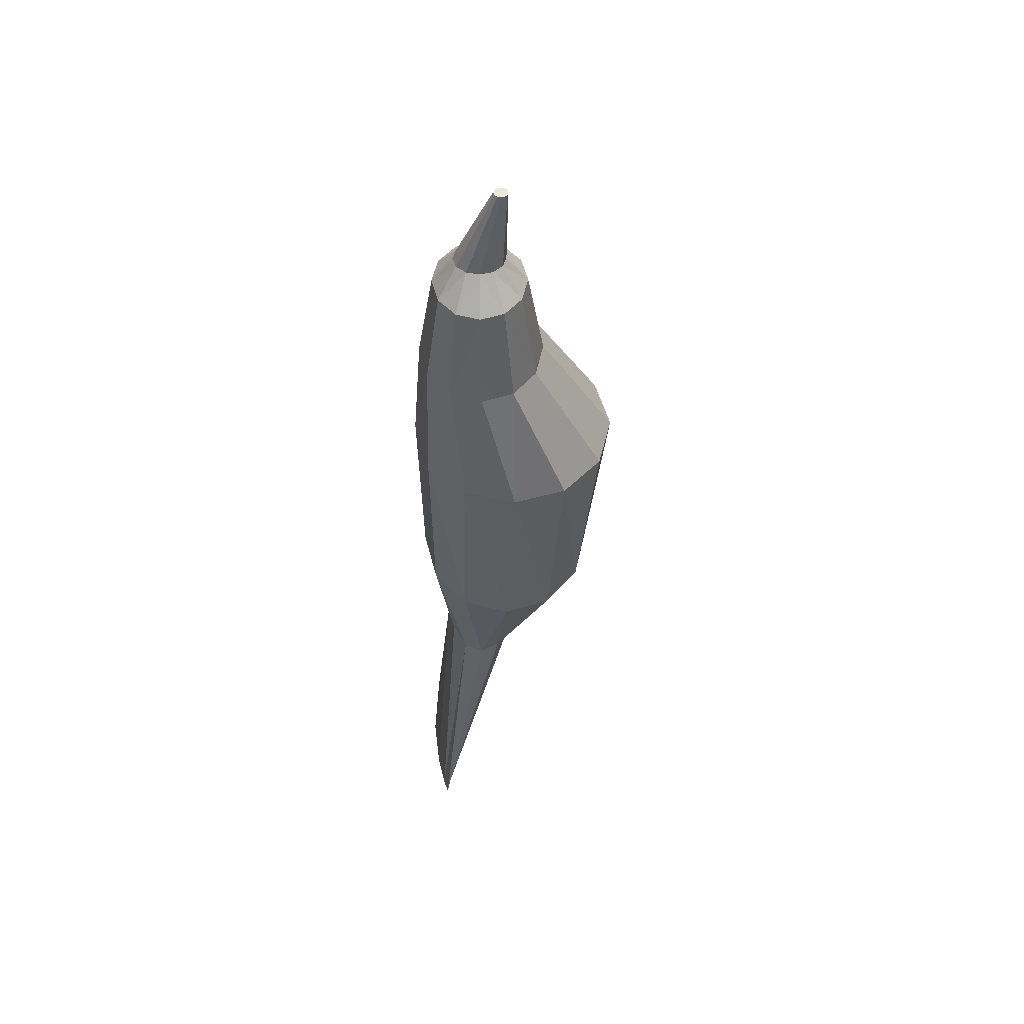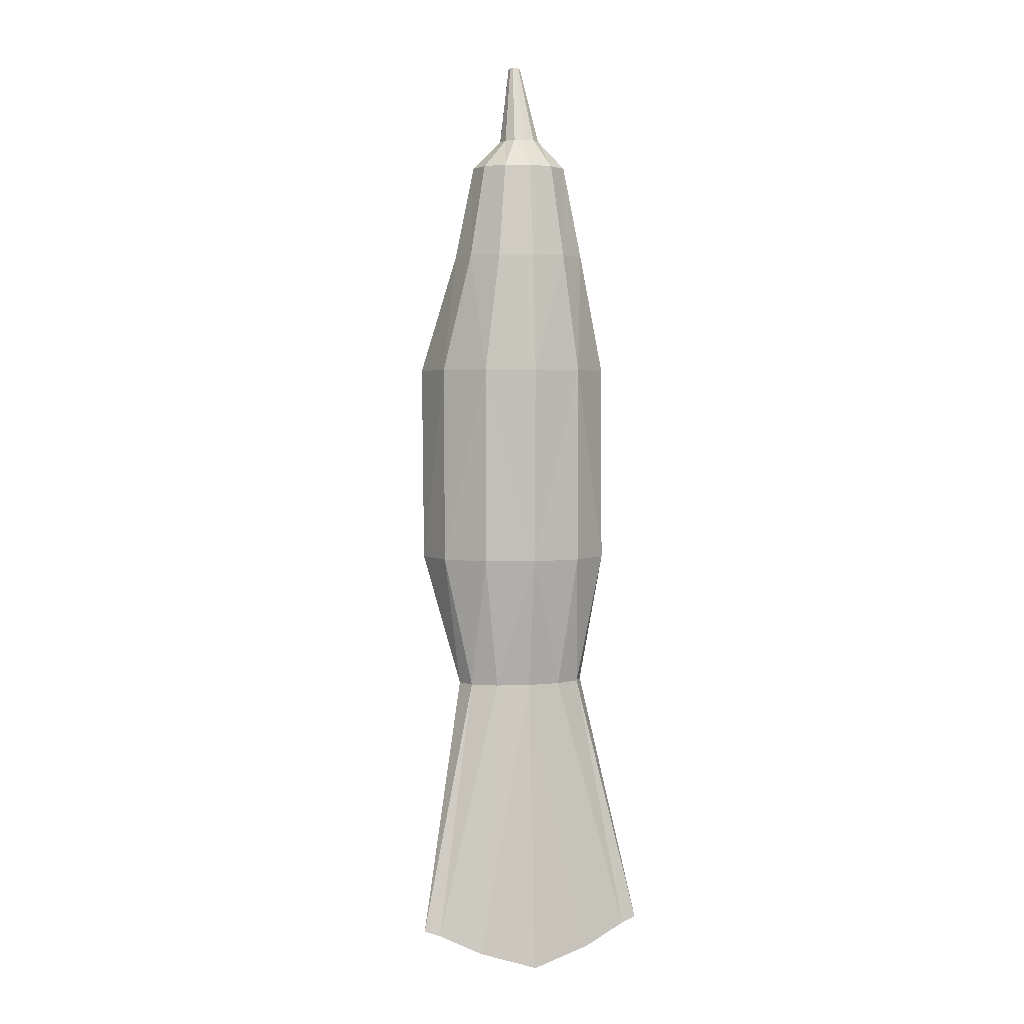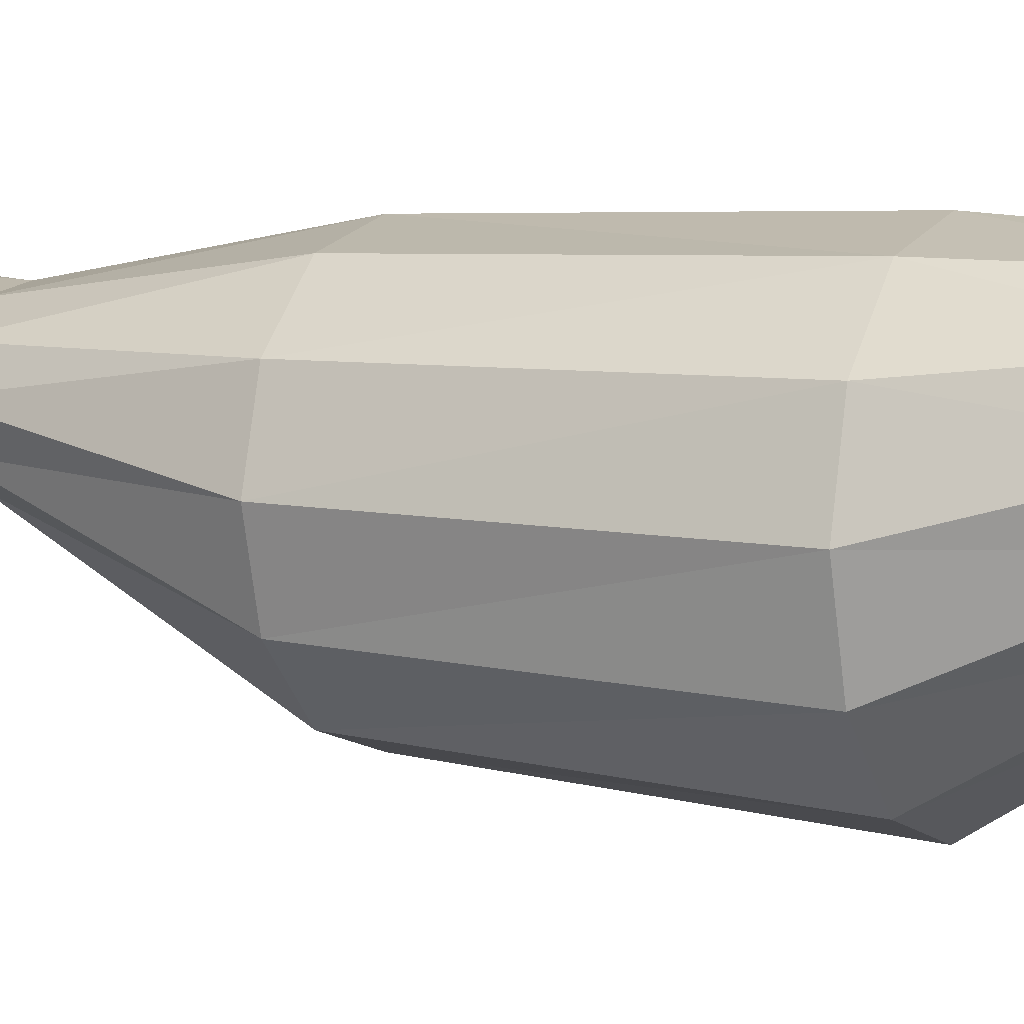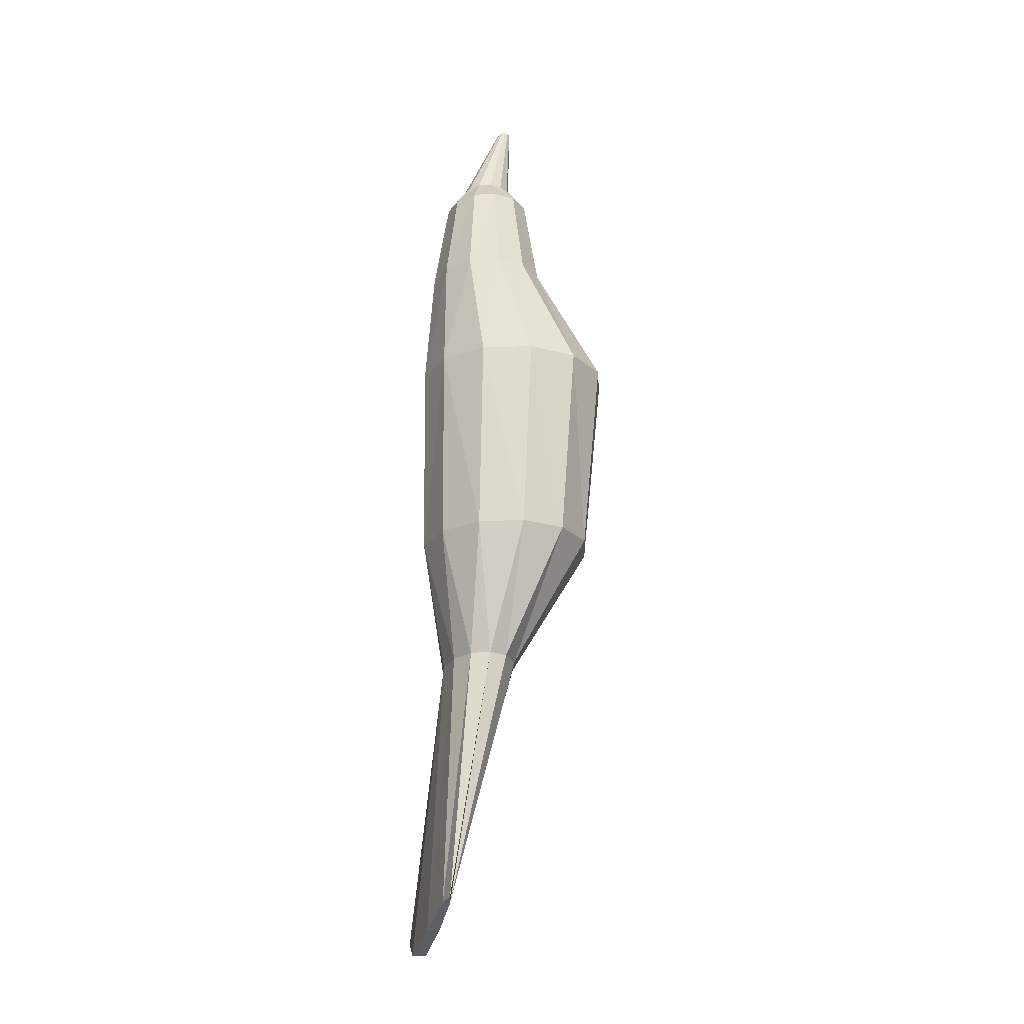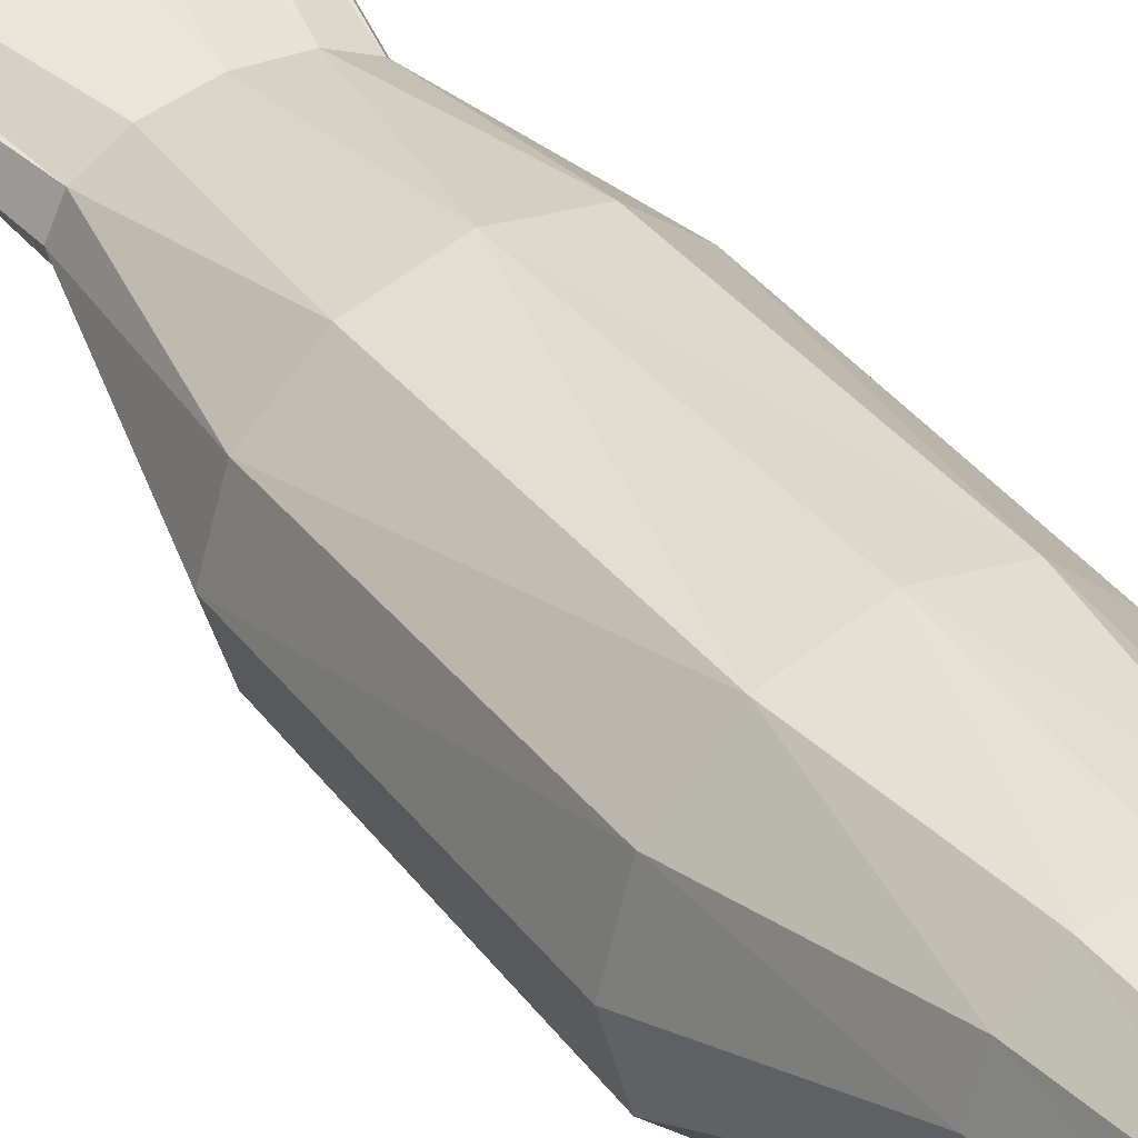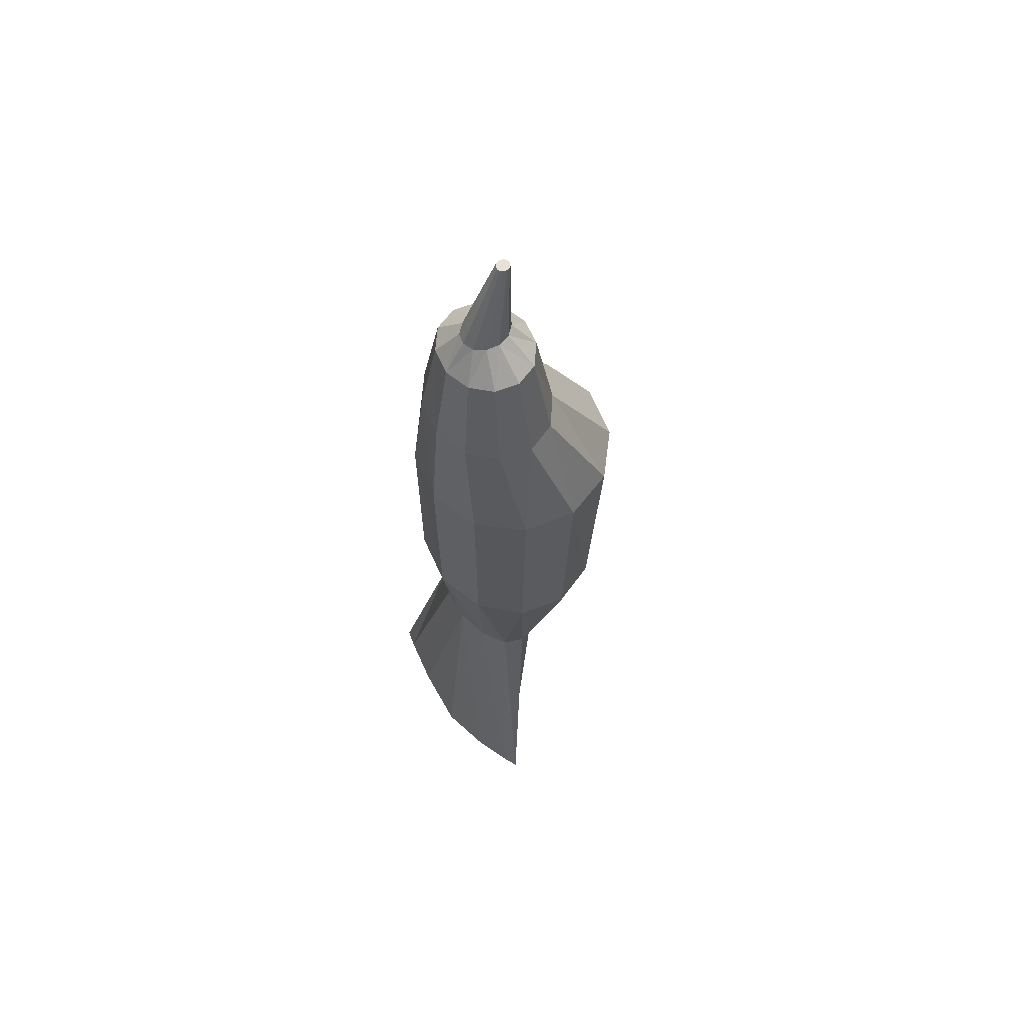
<metadata>
{"format":"obj","ext":"obj","renderer":"f3d","projection":"perspective","resolution":1024,"background":"white","views":[{"elev":54.0,"azim":-91.1,"up":"+Z"},{"elev":3.4,"azim":165.7,"up":"+Z"},{"elev":3.8,"azim":-64.2,"up":"+Y"},{"elev":-20.6,"azim":-101.5,"up":"+Z"},{"elev":40.0,"azim":-35.2,"up":"+Y"},{"elev":63.1,"azim":-127.5,"up":"+Z"}]}
</metadata>
<code>
o Cylinder
v -0.8014 -0 1.199
v -0.8014 0.08795 -0.8014
v -0.6675 -0.5 1.199
v -0.6675 -0.3554 -0.8014
v -0.3014 -0.866 1.199
v -0.3014 -0.68 -0.8014
v 0.1986 -1 1.199
v 0.1986 -0.7988 -0.8014
v 0.6986 -0.866 1.199
v 0.6986 -0.68 -0.8014
v 1.065 -0.5 1.199
v 1.065 -0.3554 -0.8014
v 1.199 0 1.199
v 1.199 0.08795 -0.8014
v 1.065 0.5 1.199
v 1.065 0.5313 -0.8014
v 0.6986 0.866 1.199
v 0.6986 0.8559 -0.8014
v 0.1986 1 1.199
v 0.1986 0.9747 -0.8014
v -0.3014 0.866 1.199
v -0.3014 0.8559 -0.8014
v -0.6675 0.5 1.199
v -0.6675 0.5313 -0.8014
v -0.3816 0.1871 -2.14
v -0.4714 0.3714 -2.14
v -0.1364 0.05226 -2.14
v 0.1986 0.002891 -2.14
v 0.5335 0.05226 -2.14
v 0.7788 0.1871 -2.14
v 0.8685 0.3714 -2.14
v 0.7788 0.5557 -2.14
v 0.5335 0.6906 -2.14
v 0.1986 0.7399 -2.14
v -0.1364 0.6906 -2.14
v -0.3816 0.5557 -2.14
v -0.8031 0.8127 -4.737
v -0.958 0.8381 -4.689
v -0.3797 0.8416 -4.935
v 0.1986 0.8828 -5.114
v 0.7769 0.8416 -4.935
v 1.2 0.8127 -4.737
v 1.355 0.8381 -4.689
v 1.2 0.8825 -4.737
v 0.7769 0.9601 -4.935
v 0.1986 1.017 -5.114
v -0.3797 0.9601 -4.935
v -0.8031 0.8825 -4.737
v -0.492 0.3072 2.395
v -0.3995 0.006037 2.395
v -0.1467 -0.2144 2.395
v 0.1986 -0.2951 2.395
v 0.5439 -0.2144 2.395
v 0.7966 0.006037 2.395
v 0.8892 0.3072 2.395
v 0.7966 0.6083 2.395
v 0.5439 0.8287 2.395
v 0.1986 0.9094 2.395
v -0.1467 0.8287 2.395
v -0.3995 0.6083 2.395
v -0.2977 0.3072 3.334
v -0.2312 0.08255 3.334
v -0.04956 -0.08188 3.334
v 0.1986 -0.1421 3.334
v 0.4467 -0.08188 3.334
v 0.6283 0.08255 3.334
v 0.6948 0.3072 3.334
v 0.6283 0.5318 3.334
v 0.4467 0.6962 3.334
v 0.1986 0.7564 3.334
v -0.04956 0.6962 3.334
v -0.2312 0.5318 3.334
v -0.007529 0.3072 3.622
v 0.02008 0.1832 3.622
v 0.09552 0.09252 3.622
v 0.1986 0.05931 3.622
v 0.3016 0.09252 3.622
v 0.3771 0.1832 3.622
v 0.4047 0.3072 3.622
v 0.3771 0.4311 3.622
v 0.3016 0.5218 3.622
v 0.1986 0.555 3.622
v 0.09552 0.5218 3.622
v 0.02008 0.4311 3.622
v 0.1366 0.1055 4.434
v 0.1449 0.07253 4.434
v 0.1676 0.04842 4.434
v 0.1986 0.0396 4.434
v 0.2295 0.04842 4.434
v 0.2522 0.07253 4.434
v 0.2605 0.1055 4.434
v 0.2522 0.1384 4.434
v 0.2295 0.1625 4.434
v 0.1986 0.1713 4.434
v 0.1676 0.1625 4.434
v 0.1449 0.1384 4.434
f 1 4 3
f 3 6 5
f 5 8 7
f 8 9 7
f 10 11 9
f 12 13 11
f 14 15 13
f 16 17 15
f 17 20 19
f 20 21 19
f 20 33 34
f 21 24 23
f 23 2 1
f 13 54 11
f 33 44 45
f 18 32 33
f 16 31 32
f 14 30 31
f 12 29 30
f 10 28 29
f 24 26 2
f 2 25 4
f 6 28 8
f 22 36 24
f 4 27 6
f 20 35 22
f 42 44 43
f 29 42 30
f 36 38 26
f 27 37 39
f 34 45 46
f 31 42 43
f 28 39 40
f 34 47 35
f 32 43 44
f 28 41 29
f 35 48 36
f 26 37 25
f 41 44 42
f 40 45 41
f 47 40 39
f 37 38 48
f 39 48 47
f 54 67 66
f 11 53 9
f 9 52 7
f 23 49 60
f 1 50 49
f 5 52 51
f 21 60 59
f 3 51 50
f 19 59 58
f 19 57 17
f 17 56 15
f 15 55 13
f 66 79 78
f 52 63 51
f 58 71 70
f 56 67 55
f 52 65 64
f 59 72 71
f 50 61 49
f 57 68 56
f 53 66 65
f 60 61 72
f 51 62 50
f 58 69 57
f 81 94 93
f 64 75 63
f 70 83 82
f 68 79 67
f 64 77 76
f 71 84 83
f 62 73 61
f 69 80 68
f 65 78 77
f 72 73 84
f 63 74 62
f 70 81 69
f 95 96 92
f 78 91 90
f 76 87 75
f 83 94 82
f 79 92 91
f 76 89 88
f 84 95 83
f 74 85 73
f 80 93 92
f 77 90 89
f 73 96 84
f 75 86 74
f 1 2 4
f 3 4 6
f 5 6 8
f 8 10 9
f 10 12 11
f 12 14 13
f 14 16 15
f 16 18 17
f 17 18 20
f 20 22 21
f 20 18 33
f 21 22 24
f 23 24 2
f 13 55 54
f 33 32 44
f 18 16 32
f 16 14 31
f 14 12 30
f 12 10 29
f 10 8 28
f 24 36 26
f 2 26 25
f 6 27 28
f 22 35 36
f 4 25 27
f 20 34 35
f 29 41 42
f 36 48 38
f 27 25 37
f 34 33 45
f 31 30 42
f 28 27 39
f 34 46 47
f 32 31 43
f 28 40 41
f 35 47 48
f 26 38 37
f 41 45 44
f 40 46 45
f 47 46 40
f 39 37 48
f 54 55 67
f 11 54 53
f 9 53 52
f 23 1 49
f 1 3 50
f 5 7 52
f 21 23 60
f 3 5 51
f 19 21 59
f 19 58 57
f 17 57 56
f 15 56 55
f 66 67 79
f 52 64 63
f 58 59 71
f 56 68 67
f 52 53 65
f 59 60 72
f 50 62 61
f 57 69 68
f 53 54 66
f 60 49 61
f 51 63 62
f 58 70 69
f 81 82 94
f 64 76 75
f 70 71 83
f 68 80 79
f 64 65 77
f 71 72 84
f 62 74 73
f 69 81 80
f 65 66 78
f 72 61 73
f 63 75 74
f 70 82 81
f 96 85 92
f 85 86 91
f 92 85 91
f 86 87 89
f 87 88 89
f 89 90 86
f 90 91 86
f 92 93 95
f 93 94 95
f 78 79 91
f 76 88 87
f 83 95 94
f 79 80 92
f 76 77 89
f 84 96 95
f 74 86 85
f 80 81 93
f 77 78 90
f 73 85 96
f 75 87 86

</code>
